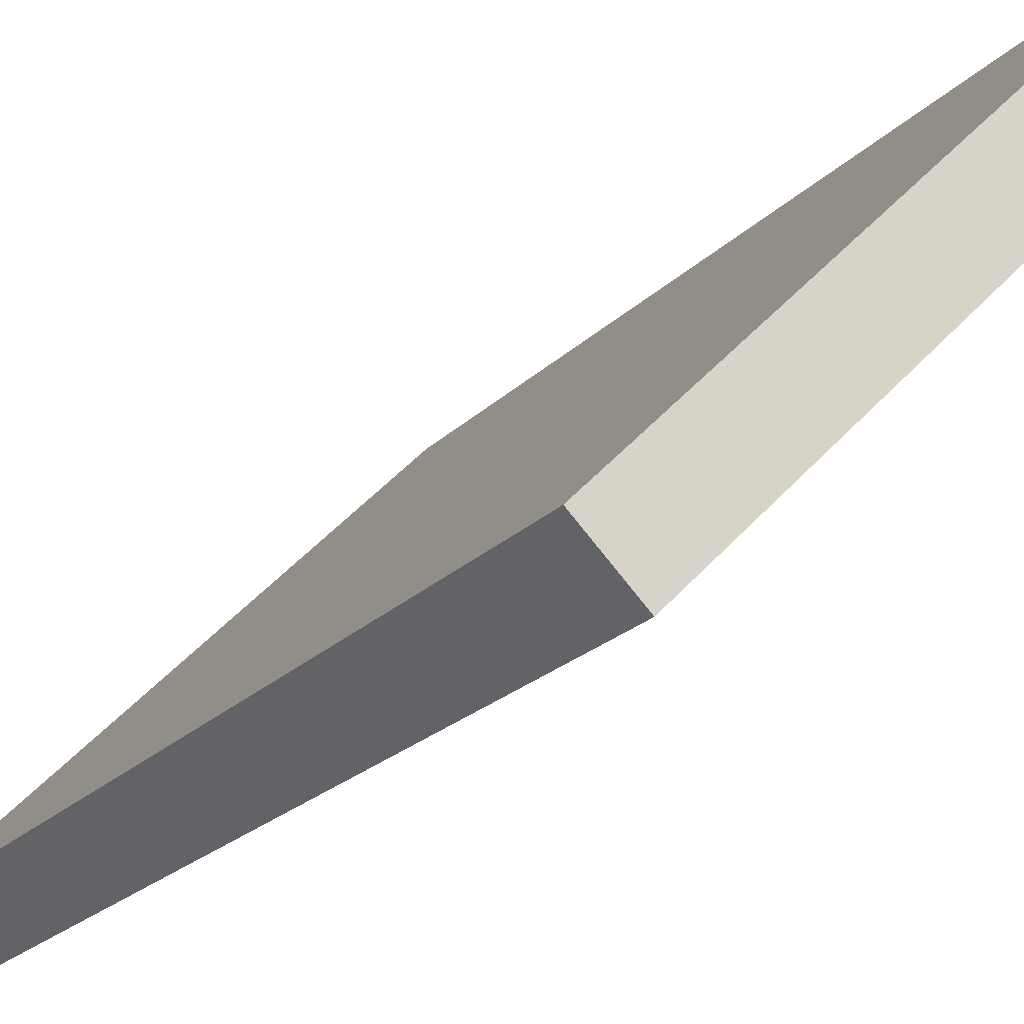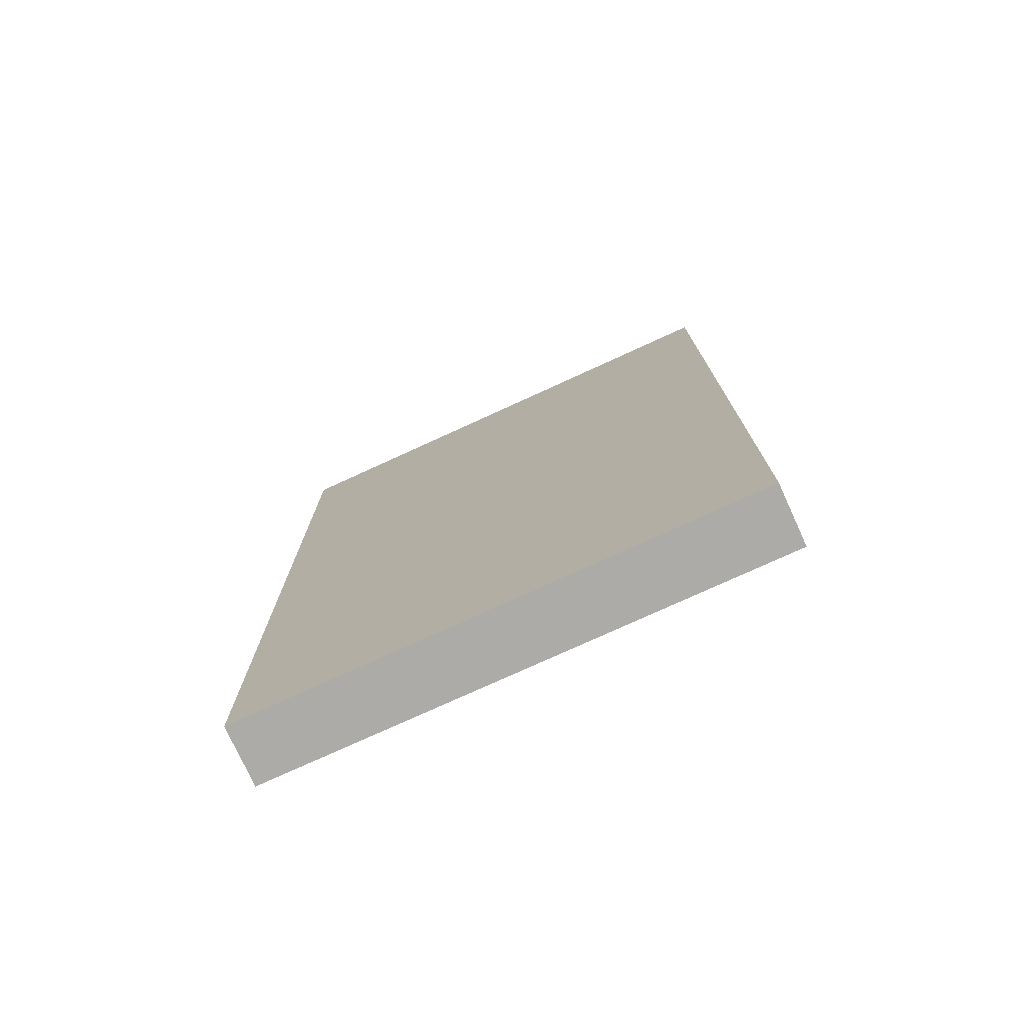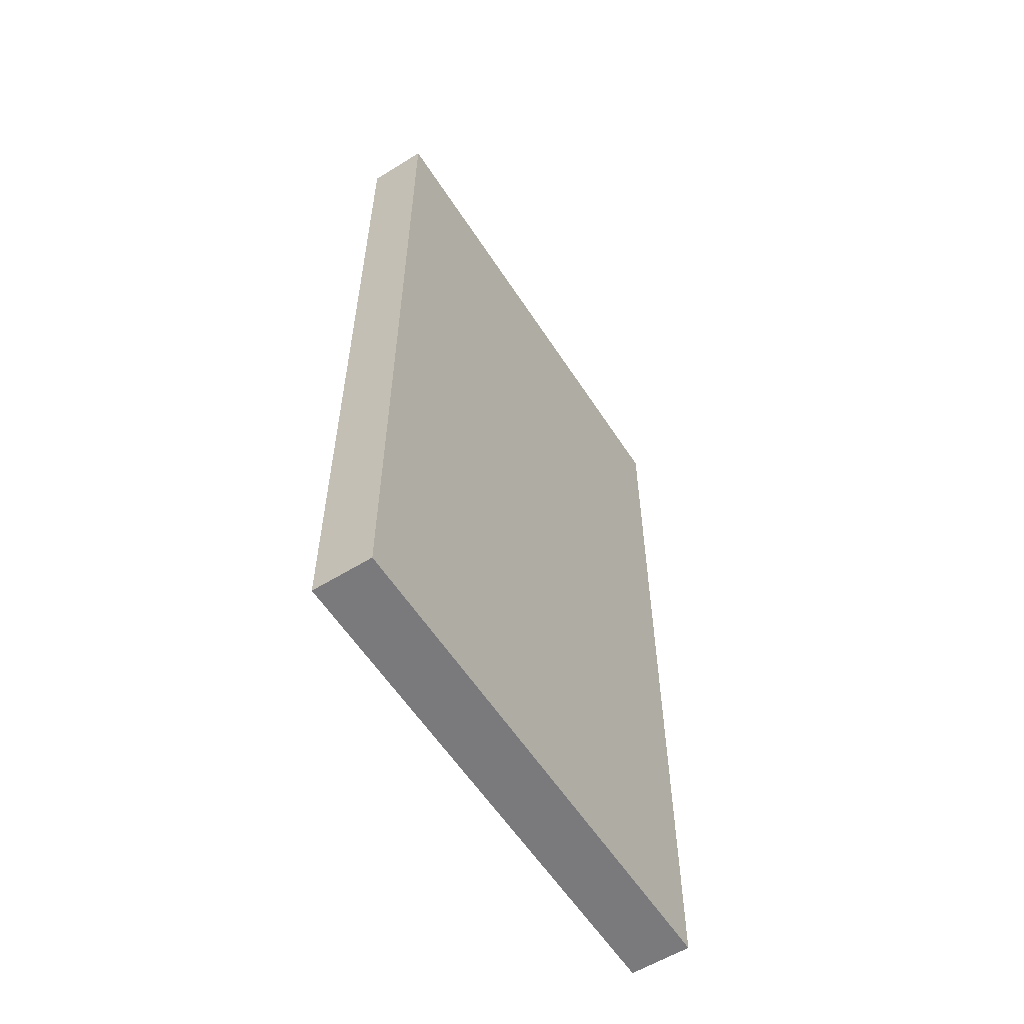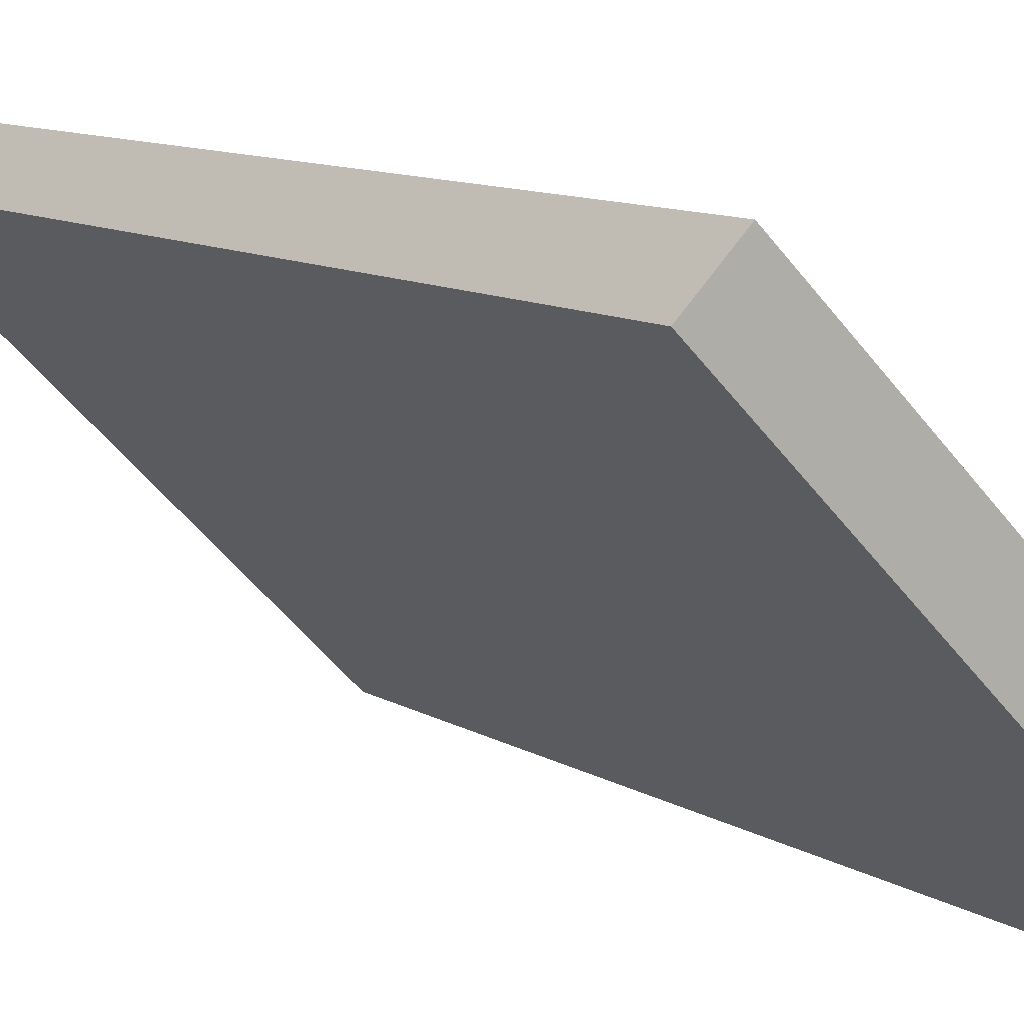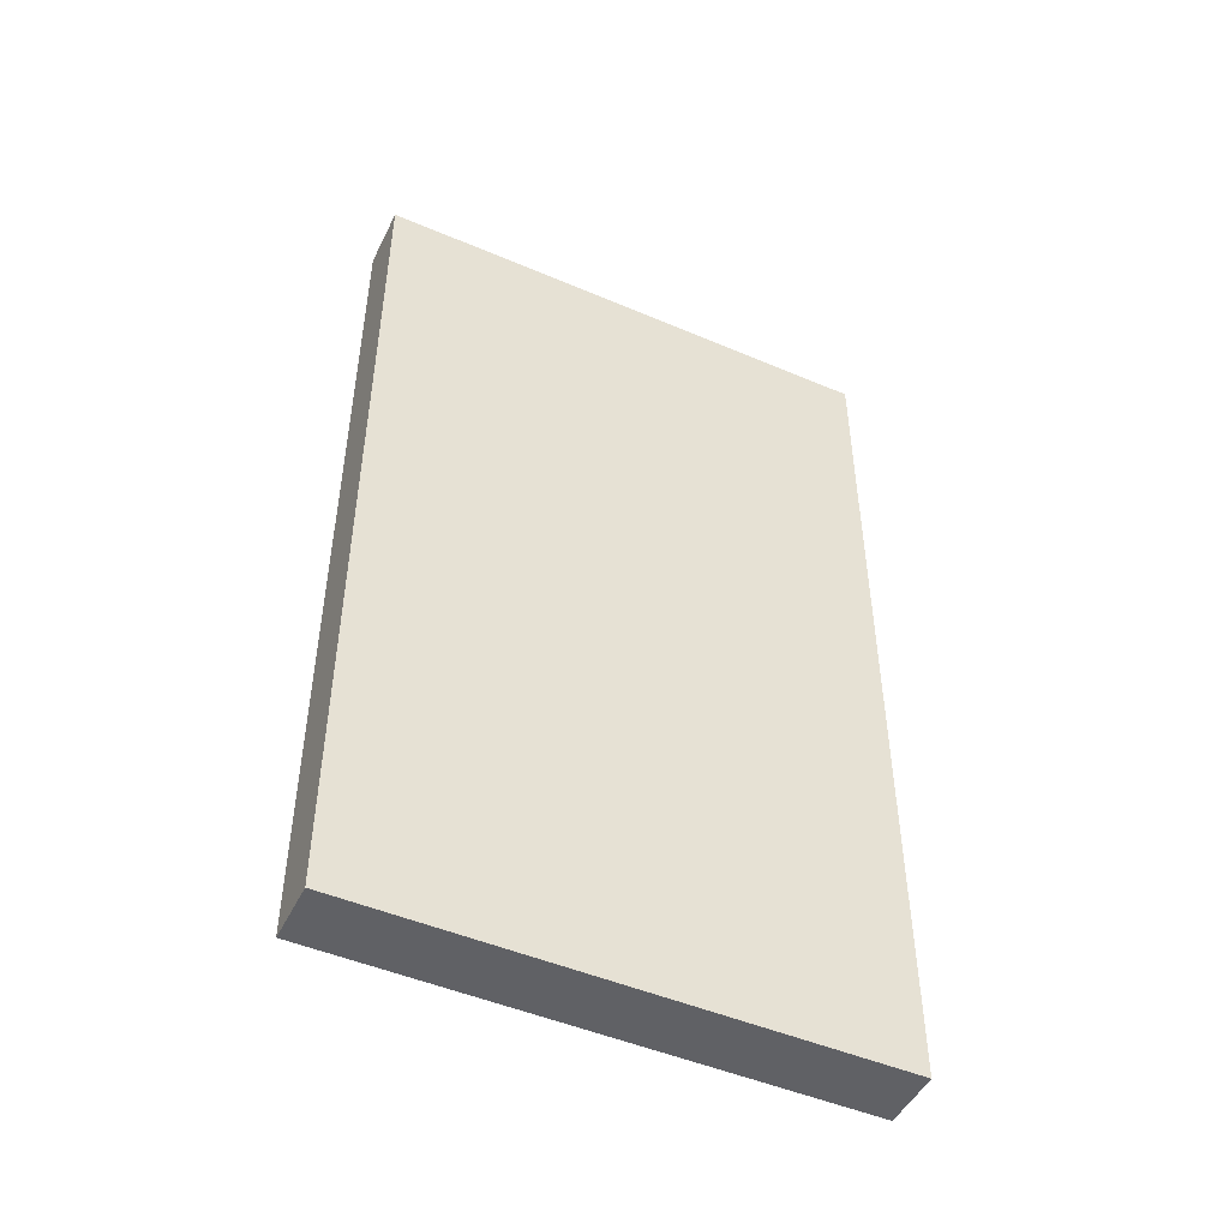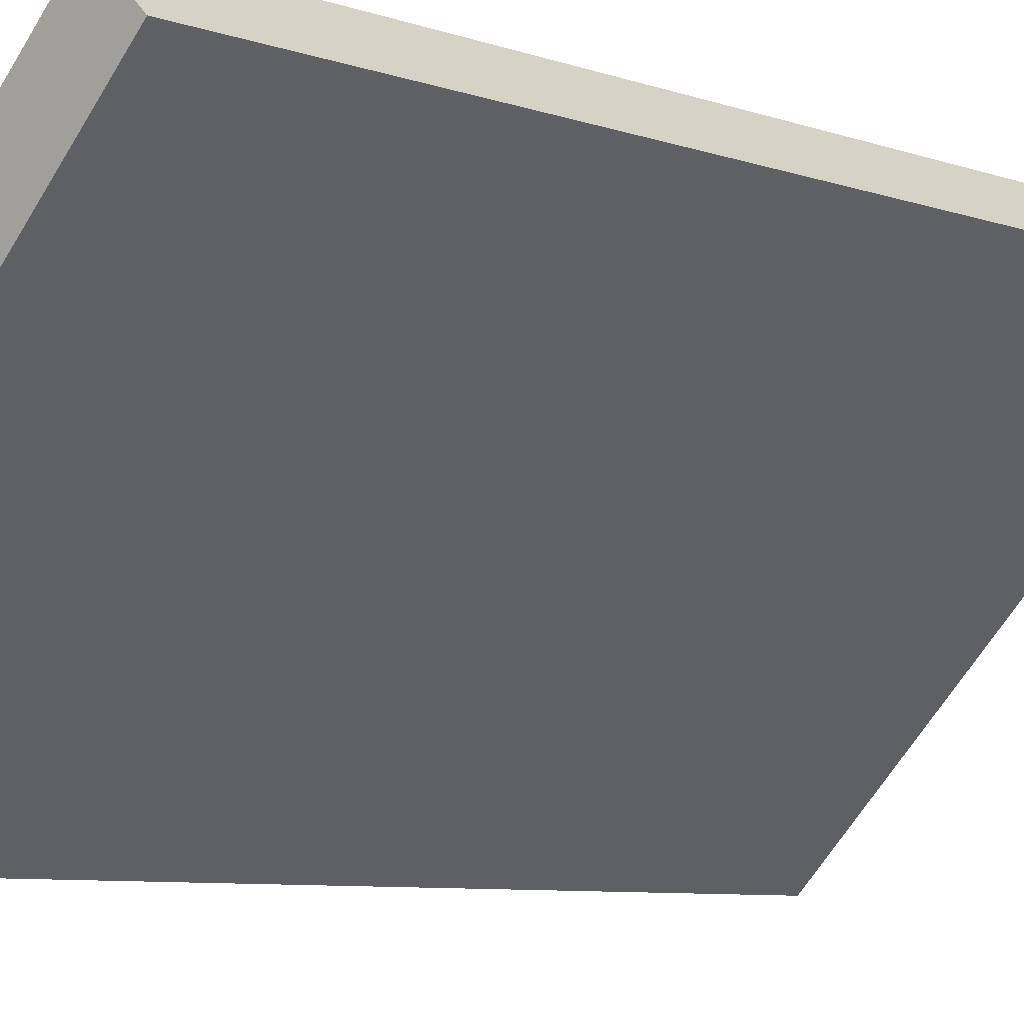
<metadata>
{"format":"obj","ext":"obj","renderer":"f3d","projection":"perspective","resolution":1024,"background":"white","views":[{"elev":-18.5,"azim":153.0,"up":"+Y"},{"elev":-76.2,"azim":159.6,"up":"+Z"},{"elev":-58.2,"azim":77.6,"up":"+Z"},{"elev":9.6,"azim":-32.3,"up":"+Y"},{"elev":-48.3,"azim":109.5,"up":"+Z"},{"elev":-7.0,"azim":-136.6,"up":"+Y"}]}
</metadata>
<code>
o Cube_Cube.001
v 1.302 -1.648 3.614
v -1.648 1.302 3.614
v 1.302 -1.648 -3.614
v -1.648 1.302 -3.614
v 1.648 -1.302 3.614
v -1.302 1.648 3.614
v 1.648 -1.302 -3.614
v -1.302 1.648 -3.614
f 2 4 3 1
f 4 8 7 3
f 8 6 5 7
f 6 2 1 5
f 1 3 7 5
f 6 8 4 2

</code>
